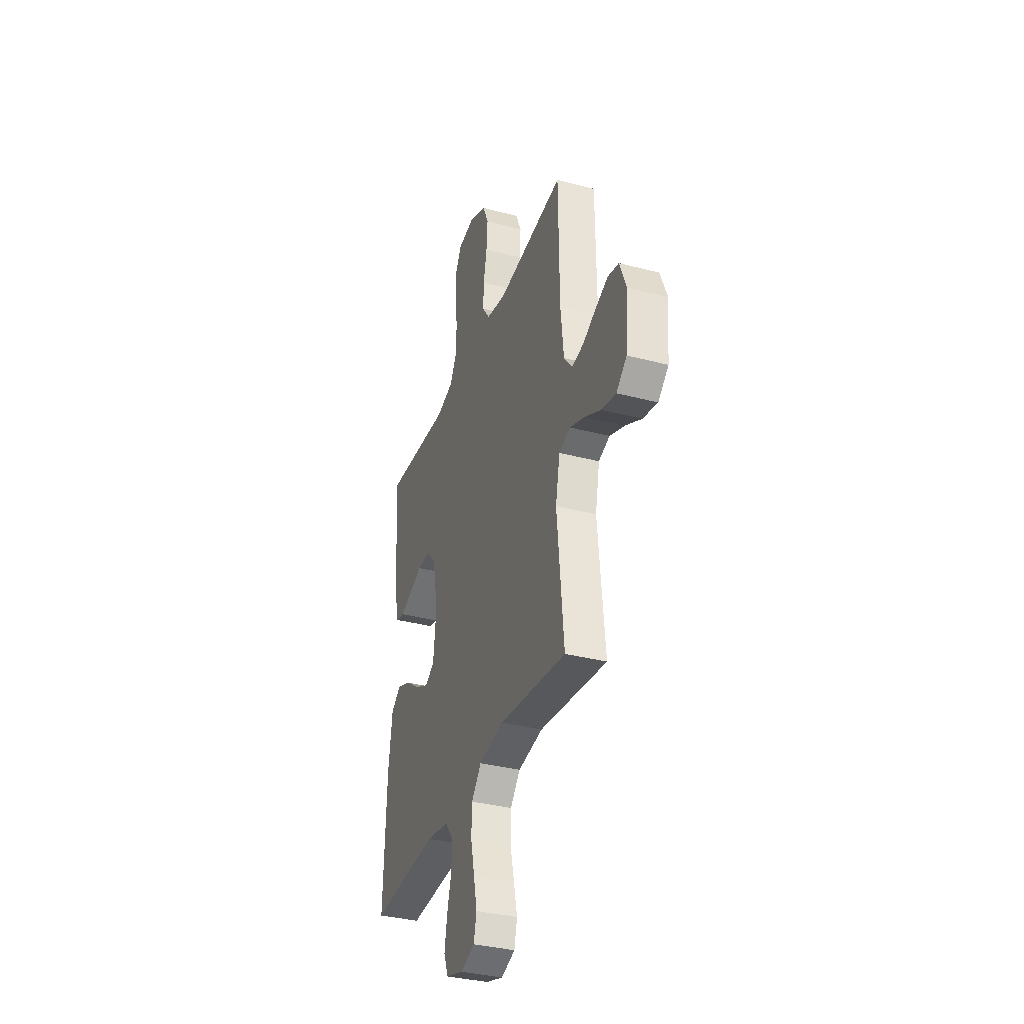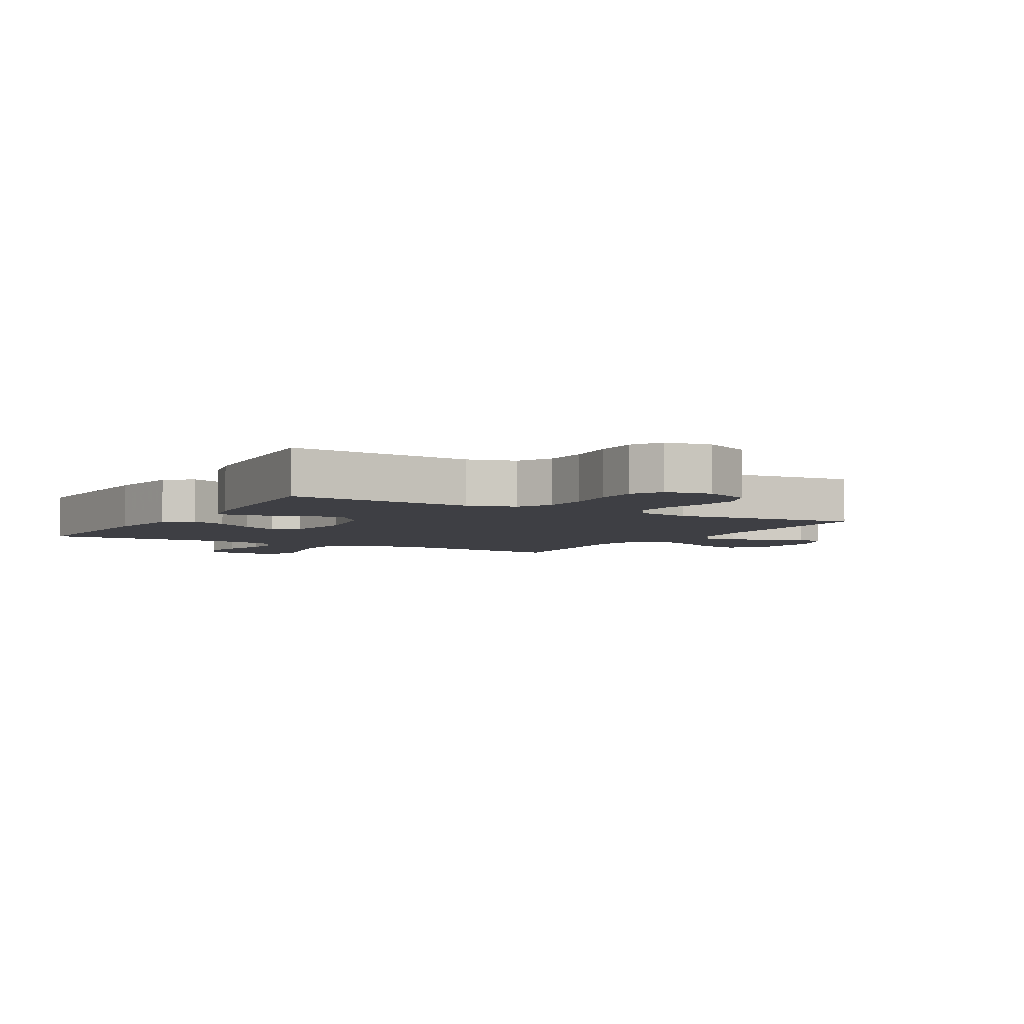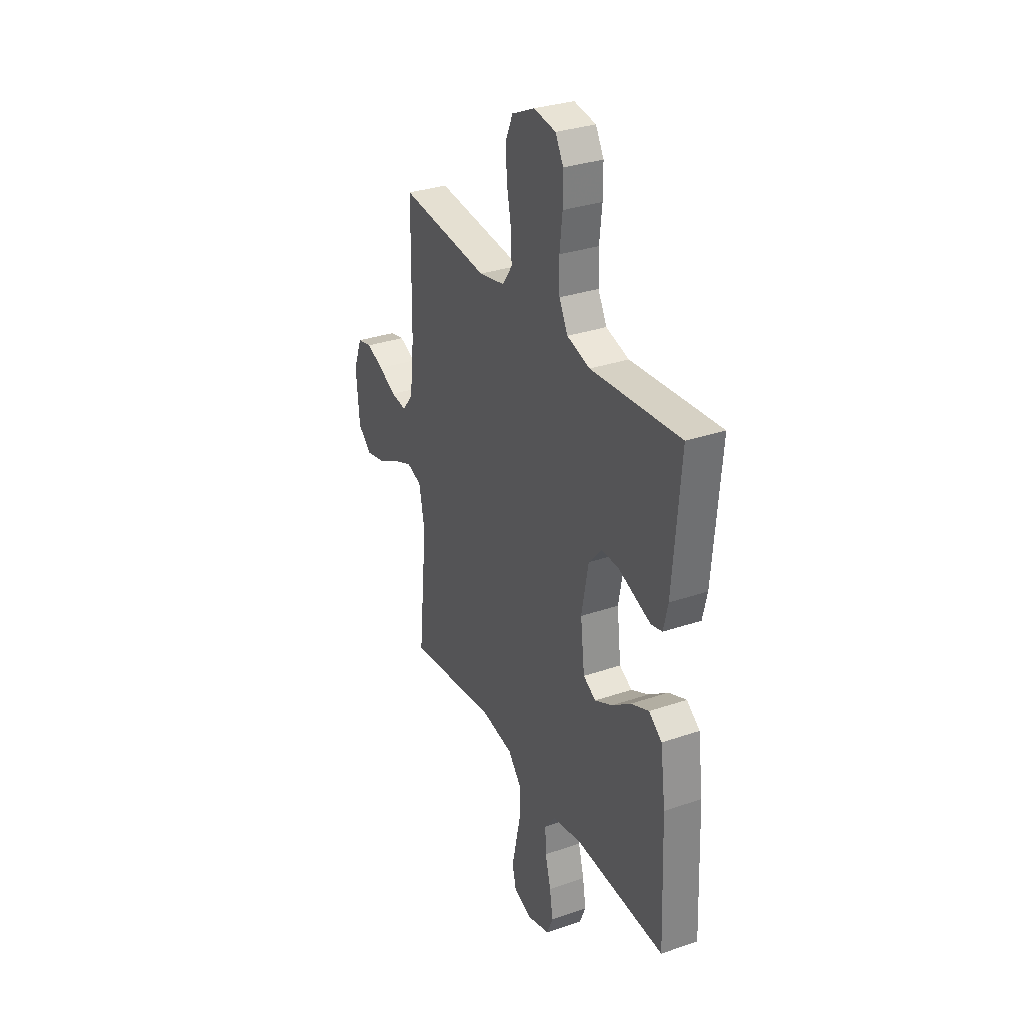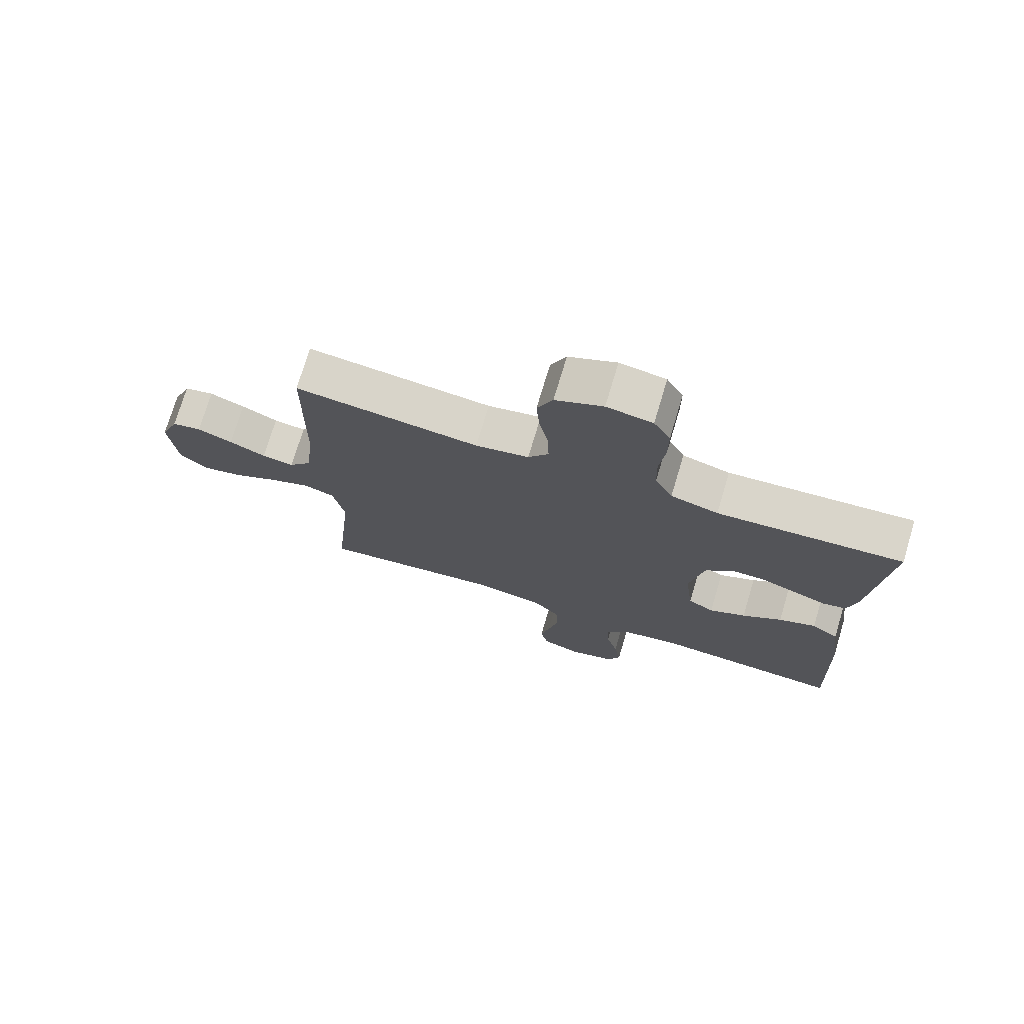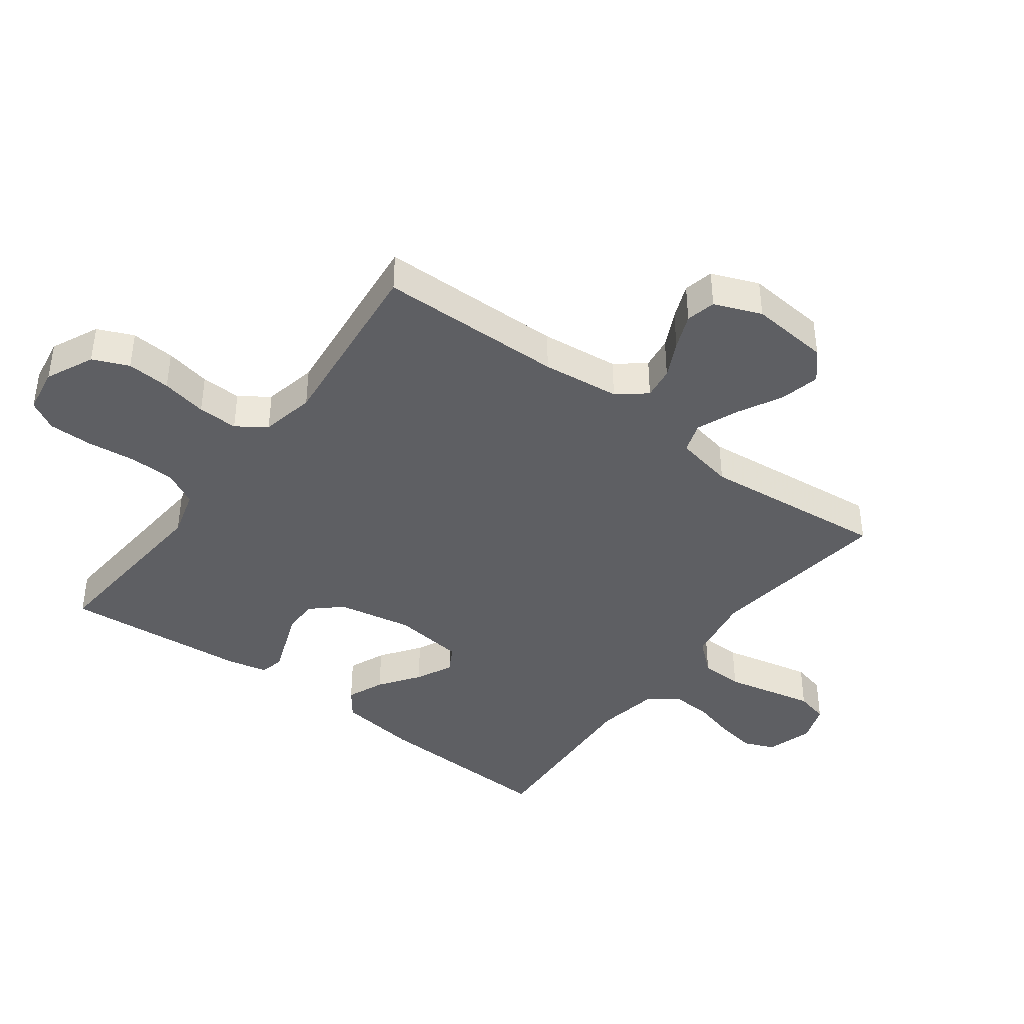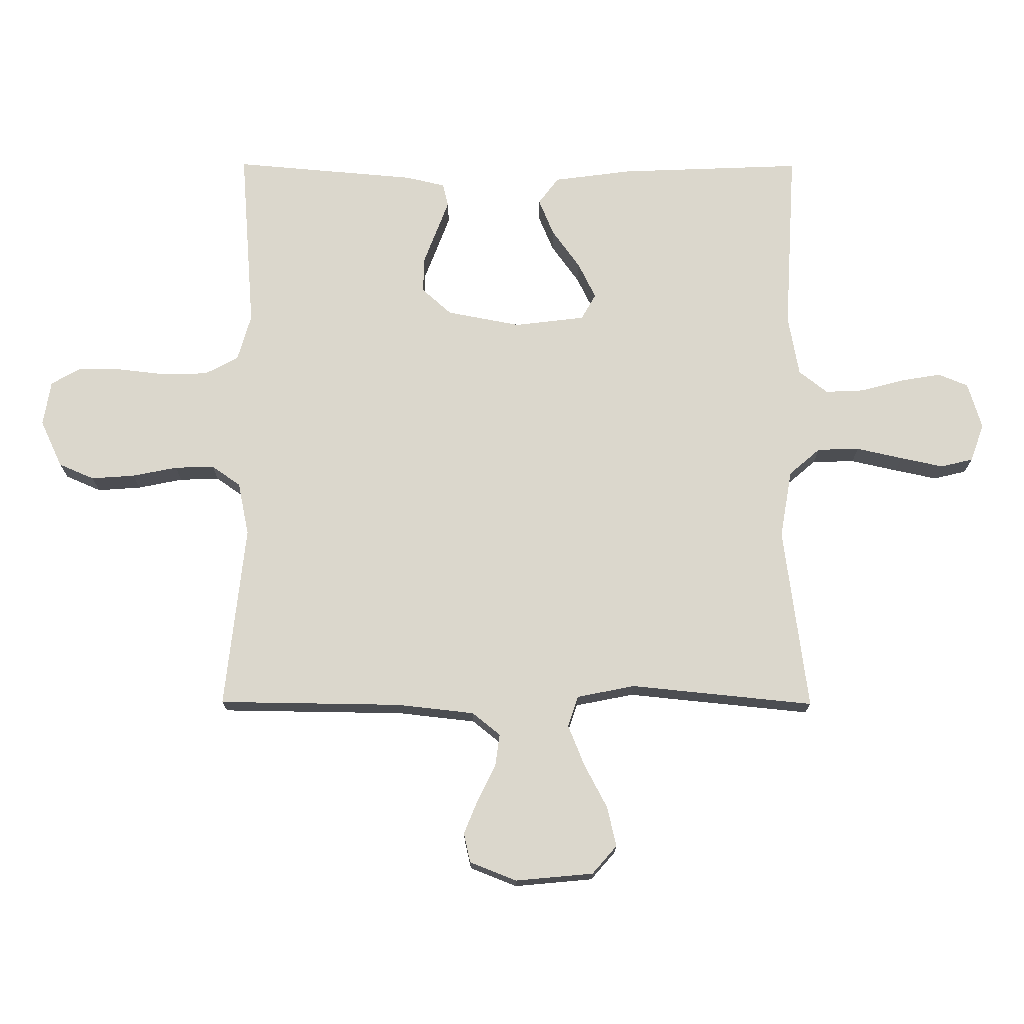
<metadata>
{"format":"obj","ext":"obj","renderer":"f3d","projection":"perspective","resolution":1024,"background":"white","views":[{"elev":-35.1,"azim":70.8,"up":"+Z"},{"elev":-4.4,"azim":-30.0,"up":"+Y"},{"elev":31.6,"azim":-115.9,"up":"+Z"},{"elev":74.2,"azim":-163.3,"up":"+Z"},{"elev":-41.1,"azim":53.3,"up":"+Y"},{"elev":73.3,"azim":90.2,"up":"+Y"}]}
</metadata>
<code>
v -0.5 0.07 0.5
v -0.2 0.07 0.476
v -0.123 0.07 0.498
v -0.094 0.07 0.553
v -0.092 0.07 0.627
v -0.101 0.07 0.706
v -0.101 0.07 0.777
v -0.074 0.07 0.825
v 0 0.07 0.837
v 0.077 0.07 0.801
v 0.102 0.07 0.743
v 0.097 0.07 0.672
v 0.082 0.07 0.598
v 0.08 0.07 0.533
v 0.113 0.07 0.486
v 0.2 0.07 0.468
v 0.5 0.07 0.5
v 0.504 0.07 0.2
v 0.518 0.07 0.074
v 0.555 0.07 0.028
v 0.607 0.07 0.035
v 0.666 0.07 0.064
v 0.723 0.07 0.087
v 0.771 0.07 0.076
v 0.801 0.07 0
v 0.789 0.07 -0.128
v 0.743 0.07 -0.168
v 0.678 0.07 -0.153
v 0.606 0.07 -0.115
v 0.539 0.07 -0.088
v 0.489 0.07 -0.105
v 0.47 0.07 -0.2
v 0.5 0.07 -0.5
v 0.2 0.07 -0.46
v 0.089 0.07 -0.479
v 0.045 0.07 -0.53
v 0.043 0.07 -0.599
v 0.06 0.07 -0.675
v 0.075 0.07 -0.745
v 0.062 0.07 -0.798
v 0 0.07 -0.82
v -0.076 0.07 -0.797
v -0.096 0.07 -0.748
v -0.085 0.07 -0.682
v -0.066 0.07 -0.612
v -0.063 0.07 -0.548
v -0.1 0.07 -0.501
v -0.2 0.07 -0.483
v -0.5 0.07 -0.5
v -0.488 0.07 -0.2
v -0.471 0.07 -0.072
v -0.427 0.07 -0.039
v -0.367 0.07 -0.064
v -0.303 0.07 -0.11
v -0.244 0.07 -0.139
v -0.202 0.07 -0.115
v -0.188 0.07 0
v -0.211 0.07 0.121
v -0.254 0.07 0.169
v -0.31 0.07 0.169
v -0.368 0.07 0.147
v -0.421 0.07 0.127
v -0.459 0.07 0.136
v -0.474 0.07 0.2
v -0.5 0 0.5
v -0.2 0 0.476
v -0.123 0 0.498
v -0.094 0 0.553
v -0.092 0 0.627
v -0.101 0 0.706
v -0.101 0 0.777
v -0.074 0 0.825
v 0 0 0.837
v 0.077 0 0.801
v 0.102 0 0.743
v 0.097 0 0.672
v 0.082 0 0.598
v 0.08 0 0.533
v 0.113 0 0.486
v 0.2 0 0.468
v 0.5 0 0.5
v 0.504 0 0.2
v 0.518 0 0.074
v 0.555 0 0.028
v 0.607 0 0.035
v 0.666 0 0.064
v 0.723 0 0.087
v 0.771 0 0.076
v 0.801 0 0
v 0.789 0 -0.128
v 0.743 0 -0.168
v 0.678 0 -0.153
v 0.606 0 -0.115
v 0.539 0 -0.088
v 0.489 0 -0.105
v 0.47 0 -0.2
v 0.5 0 -0.5
v 0.2 0 -0.46
v 0.089 0 -0.479
v 0.045 0 -0.53
v 0.043 0 -0.599
v 0.06 0 -0.675
v 0.075 0 -0.745
v 0.062 0 -0.798
v 0 0 -0.82
v -0.076 0 -0.797
v -0.096 0 -0.748
v -0.085 0 -0.682
v -0.066 0 -0.612
v -0.063 0 -0.548
v -0.1 0 -0.501
v -0.2 0 -0.483
v -0.5 0 -0.5
v -0.488 0 -0.2
v -0.471 0 -0.072
v -0.427 0 -0.039
v -0.367 0 -0.064
v -0.303 0 -0.11
v -0.244 0 -0.139
v -0.202 0 -0.115
v -0.188 0 0
v -0.211 0 0.121
v -0.254 0 0.169
v -0.31 0 0.169
v -0.368 0 0.147
v -0.421 0 0.127
v -0.459 0 0.136
v -0.474 0 0.2
f 63 64 1 2
f 60 61 62 63
f 60 63 2 3
f 59 60 3
f 58 59 3 4
f 57 58 4
f 56 57 4
f 51 52 53 54
f 51 54 55
f 48 49 50 51
f 47 48 51 55
f 46 47 55 56
f 42 43 44 45
f 40 41 42 45
f 40 45 46
f 37 38 39 40
f 37 40 46 56
f 32 33 34
f 31 32 34 35
f 26 27 28 29
f 26 29 30
f 25 26 30
f 24 25 30
f 21 22 23 24
f 21 24 30 31
f 16 17 18
f 15 16 18 19
f 10 11 12 13
f 10 13 14
f 9 10 14
f 8 9 14
f 5 6 7 8
f 4 5 8 14
f 36 37 56 4
f 20 21 31 35
f 15 19 20 35
f 15 35 36
f 4 14 15 36
f 66 65 128 127
f 127 126 125 124
f 67 66 127 124
f 67 124 123
f 68 67 123 122
f 68 122 121
f 68 121 120
f 118 117 116 115
f 119 118 115
f 115 114 113 112
f 119 115 112 111
f 120 119 111 110
f 109 108 107 106
f 109 106 105 104
f 110 109 104
f 104 103 102 101
f 120 110 104 101
f 98 97 96
f 99 98 96 95
f 93 92 91 90
f 94 93 90
f 94 90 89
f 94 89 88
f 88 87 86 85
f 95 94 88 85
f 82 81 80
f 83 82 80 79
f 77 76 75 74
f 78 77 74
f 78 74 73
f 78 73 72
f 72 71 70 69
f 78 72 69 68
f 68 120 101 100
f 99 95 85 84
f 99 84 83 79
f 100 99 79
f 100 79 78 68
f 1 65 66 2
f 2 66 67 3
f 3 67 68 4
f 4 68 69 5
f 5 69 70 6
f 6 70 71 7
f 7 71 72 8
f 8 72 73 9
f 9 73 74 10
f 10 74 75 11
f 11 75 76 12
f 12 76 77 13
f 13 77 78 14
f 14 78 79 15
f 15 79 80 16
f 16 80 81 17
f 17 81 82 18
f 18 82 83 19
f 19 83 84 20
f 20 84 85 21
f 21 85 86 22
f 22 86 87 23
f 23 87 88 24
f 24 88 89 25
f 25 89 90 26
f 26 90 91 27
f 27 91 92 28
f 28 92 93 29
f 29 93 94 30
f 30 94 95 31
f 31 95 96 32
f 32 96 97 33
f 33 97 98 34
f 34 98 99 35
f 35 99 100 36
f 36 100 101 37
f 37 101 102 38
f 38 102 103 39
f 39 103 104 40
f 40 104 105 41
f 41 105 106 42
f 42 106 107 43
f 43 107 108 44
f 44 108 109 45
f 45 109 110 46
f 46 110 111 47
f 47 111 112 48
f 48 112 113 49
f 49 113 114 50
f 50 114 115 51
f 51 115 116 52
f 52 116 117 53
f 53 117 118 54
f 54 118 119 55
f 55 119 120 56
f 56 120 121 57
f 57 121 122 58
f 58 122 123 59
f 59 123 124 60
f 60 124 125 61
f 61 125 126 62
f 62 126 127 63
f 63 127 128 64
f 64 128 65 1

</code>
